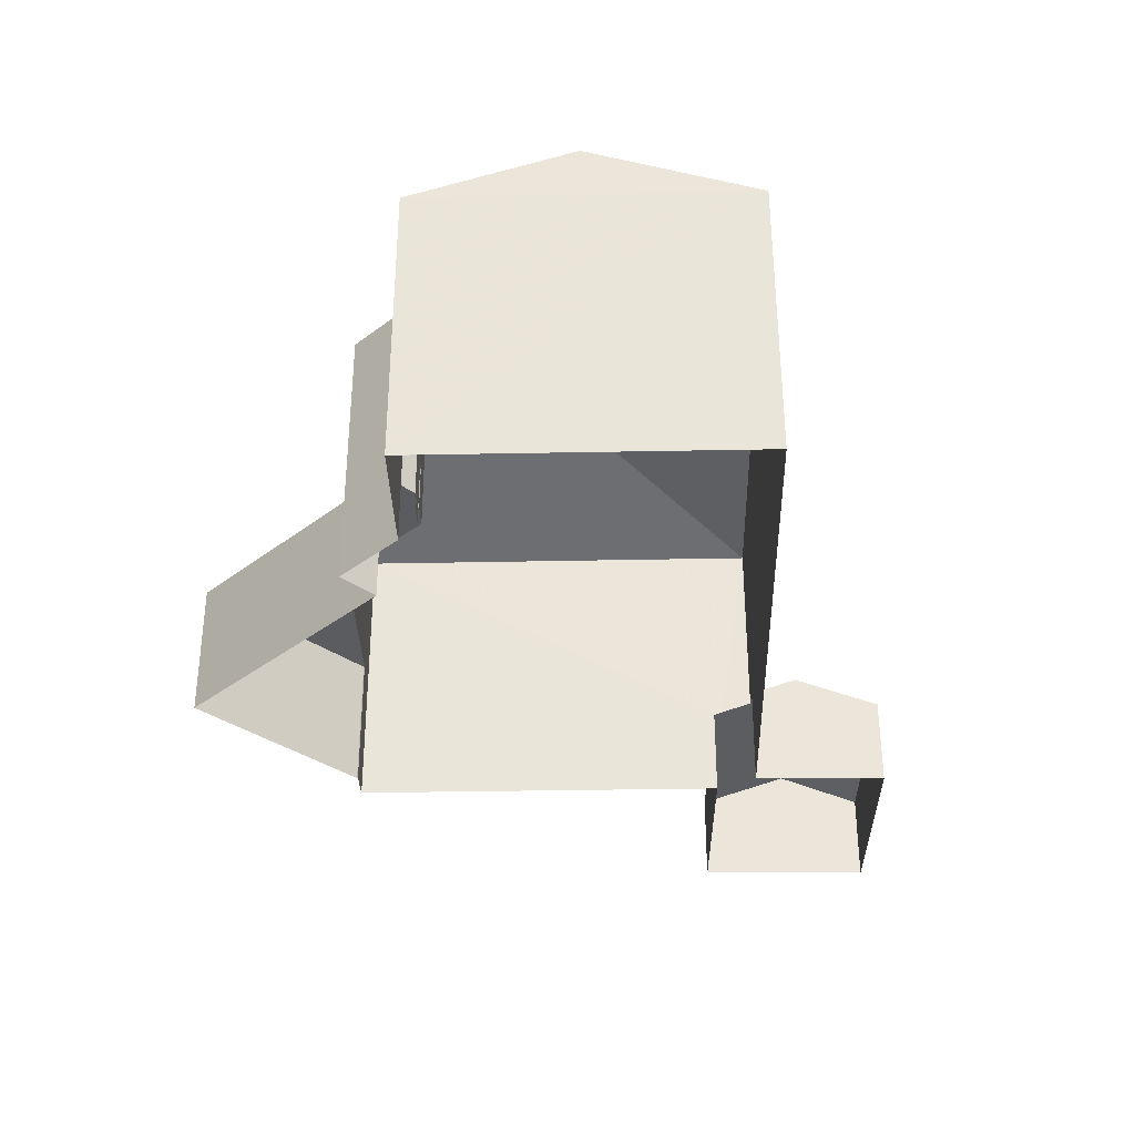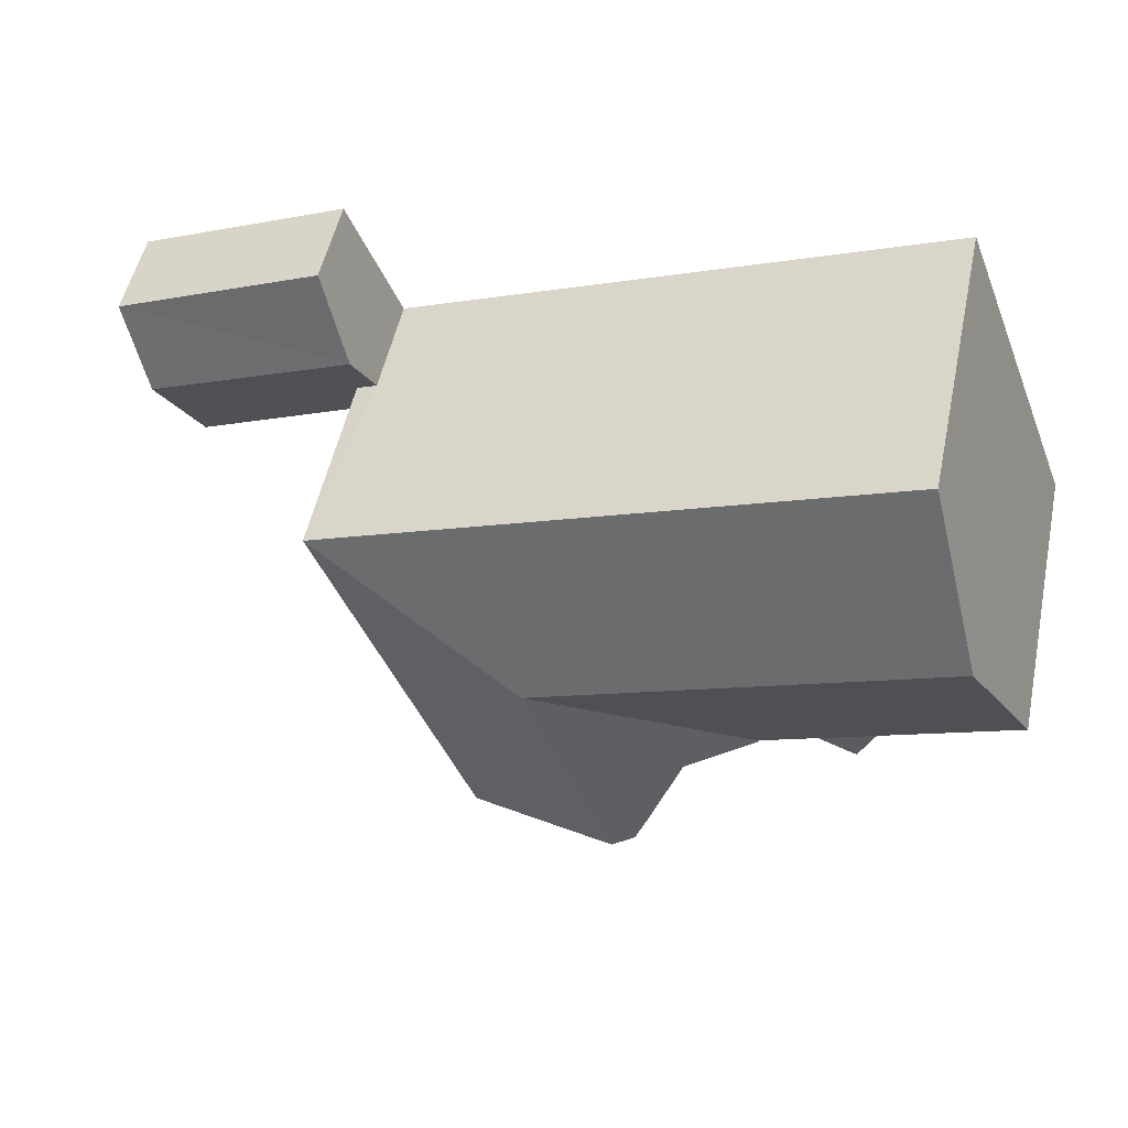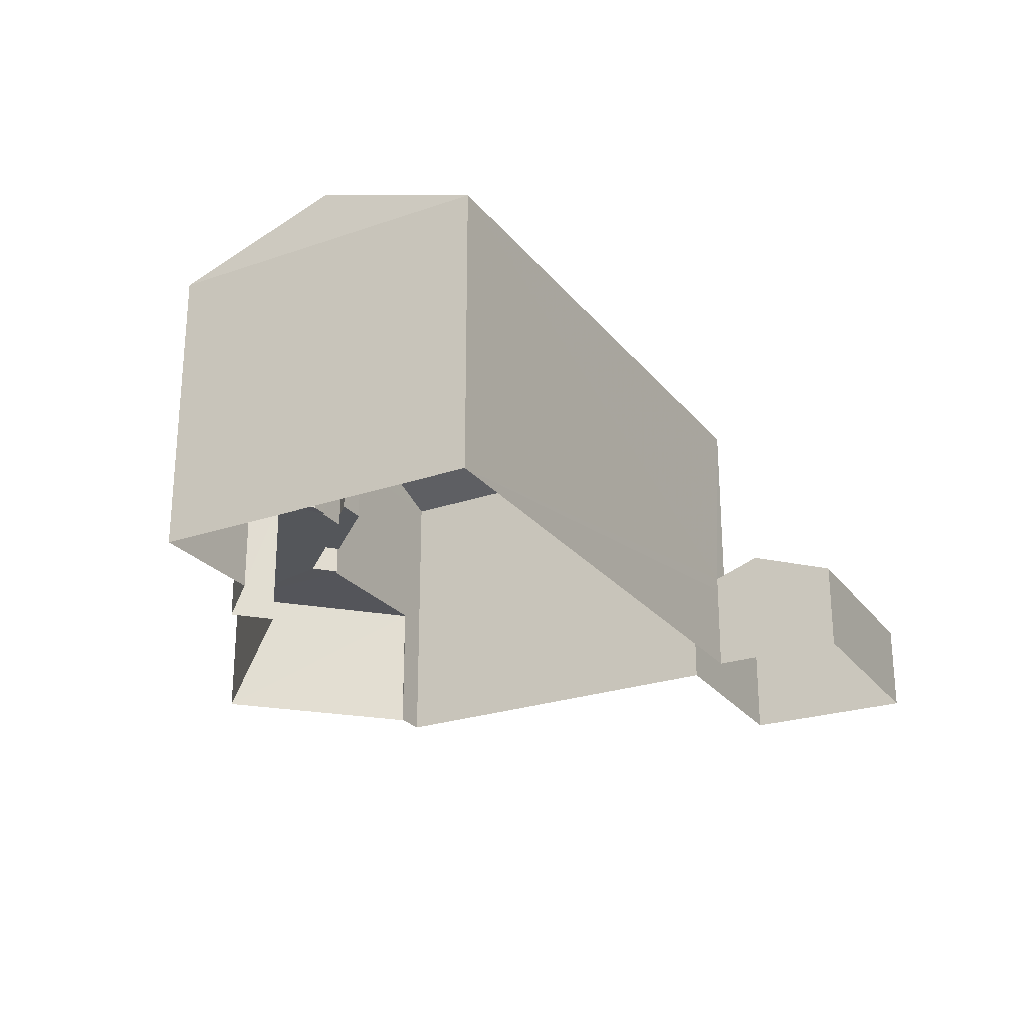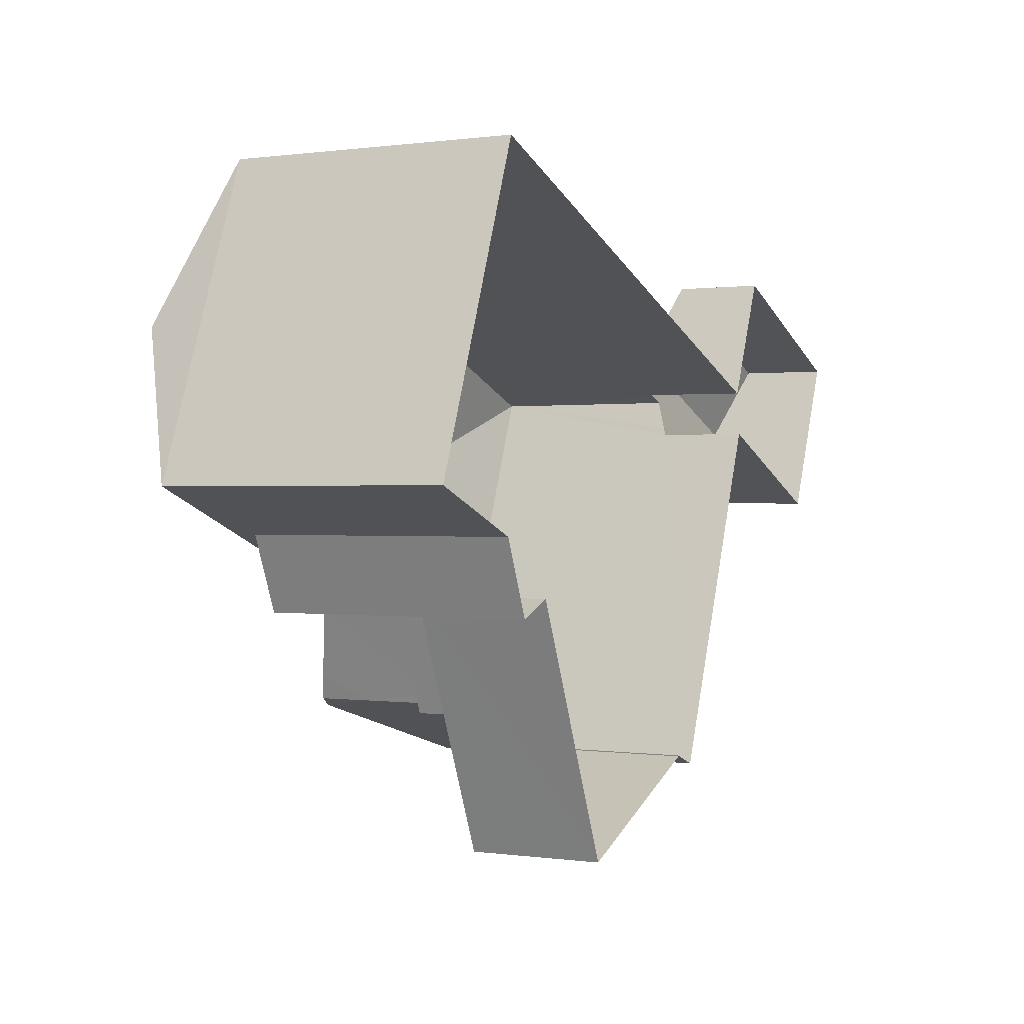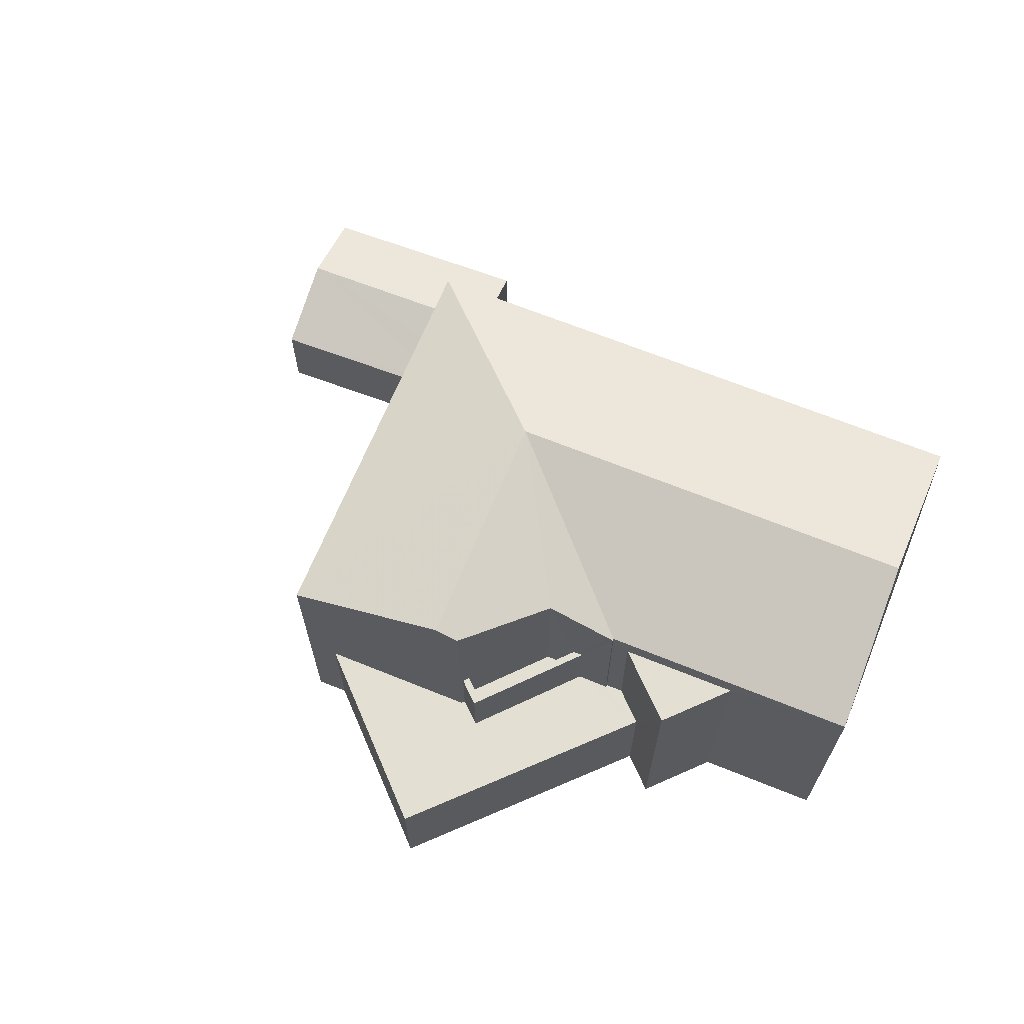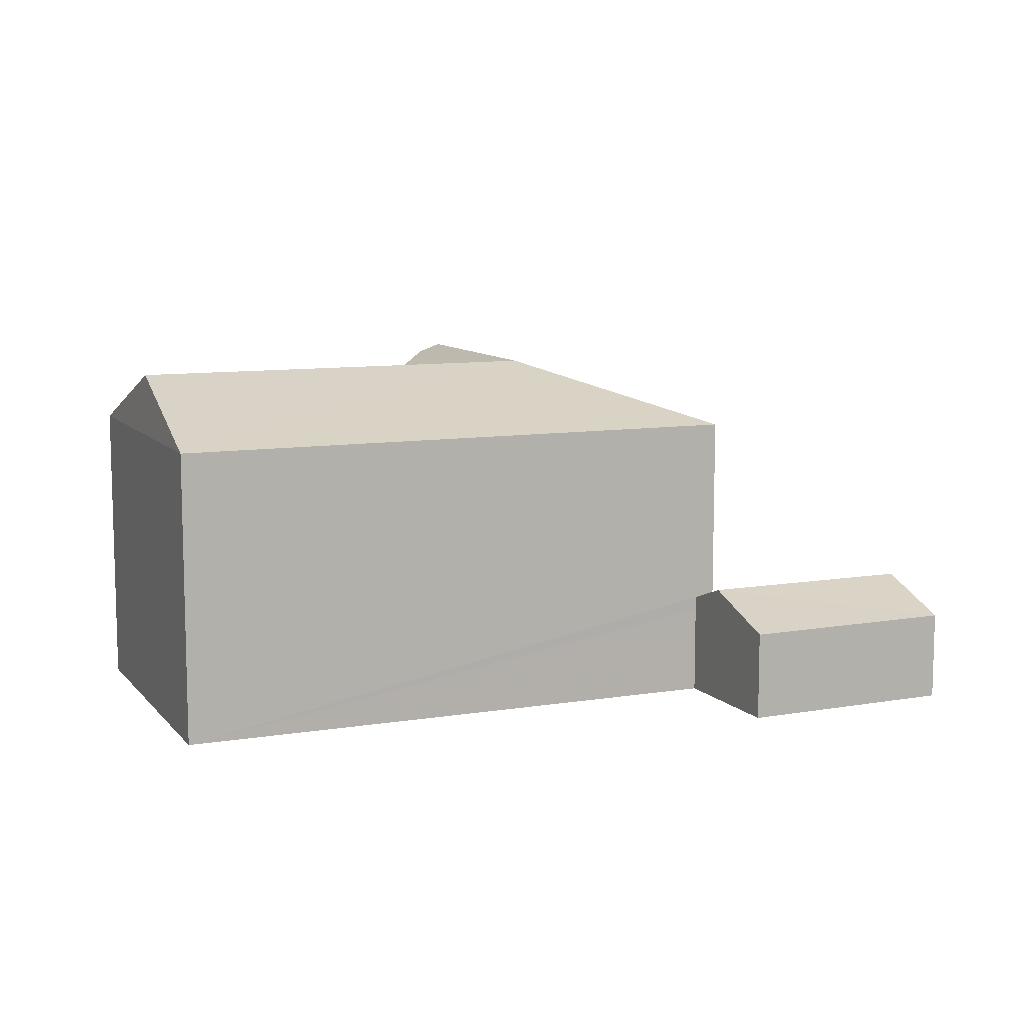
<metadata>
{"format":"obj","ext":"obj","renderer":"f3d","projection":"perspective","resolution":1024,"background":"white","views":[{"elev":-34.1,"azim":112.7,"up":"+Z"},{"elev":52.4,"azim":12.0,"up":"+Y"},{"elev":-25.1,"azim":140.5,"up":"+Z"},{"elev":0.2,"azim":118.1,"up":"+Y"},{"elev":66.8,"azim":43.3,"up":"+Z"},{"elev":9.6,"azim":178.2,"up":"+Z"}]}
</metadata>
<code>
v -8.842e+04 -1.008e+05 2.09
v -8.842e+04 -1.008e+05 2.09
v -8.841e+04 -1.008e+05 2.091
v -8.842e+04 -1.008e+05 2.089
v -8.843e+04 -1.008e+05 2.088
v -8.842e+04 -1.008e+05 2.088
v -8.842e+04 -1.008e+05 2.088
v -8.842e+04 -1.008e+05 2.09
v -8.841e+04 -1.008e+05 2.089
v -8.841e+04 -1.008e+05 2.088
v -8.841e+04 -1.008e+05 2.089
v -8.842e+04 -1.008e+05 2.087
v -8.841e+04 -1.008e+05 2.09
v -8.841e+04 -1.008e+05 2.09
v -8.841e+04 -1.008e+05 7.75
v -8.841e+04 -1.008e+05 7.75
v -8.841e+04 -1.008e+05 7.75
v -8.842e+04 -1.008e+05 4.935
v -8.841e+04 -1.008e+05 4.936
v -8.842e+04 -1.008e+05 4.935
v -8.841e+04 -1.008e+05 4.935
v -8.841e+04 -1.008e+05 4.935
v -8.841e+04 -1.008e+05 4.935
v -8.841e+04 -1.008e+05 4.935
v -8.841e+04 -1.008e+05 4.935
v -8.841e+04 -1.008e+05 4.935
v -8.841e+04 -1.008e+05 4.935
v -8.841e+04 -1.008e+05 4.935
v -8.841e+04 -1.008e+05 5.48
v -8.841e+04 -1.008e+05 5.48
v -8.841e+04 -1.008e+05 5.48
v -8.841e+04 -1.008e+05 5.48
v -8.841e+04 -1.008e+05 6.48
v -8.841e+04 -1.008e+05 6.48
v -8.841e+04 -1.008e+05 6.48
v -8.841e+04 -1.008e+05 6.48
v -8.841e+04 -1.008e+05 6.48
v -8.841e+04 -1.008e+05 6.48
v -8.841e+04 -1.008e+05 9.459
v -8.842e+04 -1.008e+05 9.459
v -8.841e+04 -1.008e+05 8.195
v -8.841e+04 -1.008e+05 8.194
v -8.841e+04 -1.008e+05 9.46
v -8.841e+04 -1.008e+05 9.145
v -8.841e+04 -1.008e+05 8.735
v -8.841e+04 -1.008e+05 8.226
v -8.841e+04 -1.008e+05 8.195
v -8.841e+04 -1.008e+05 9.285
v -8.841e+04 -1.008e+05 8.193
v -8.842e+04 -1.008e+05 8.193
v -8.842e+04 -1.008e+05 8.195
v -8.842e+04 -1.008e+05 4.012
v -8.842e+04 -1.008e+05 3.949
v -8.842e+04 -1.008e+05 3.949
v -8.843e+04 -1.008e+05 4.593
v -8.842e+04 -1.008e+05 4.242
v -8.842e+04 -1.008e+05 4.593
v -8.842e+04 -1.008e+05 4.24
v -8.843e+04 -1.008e+05 3.948
v -8.842e+04 -1.008e+05 3.948
v -8.841e+04 -1.008e+05 8.195
v -8.842e+04 -1.008e+05 3.948
f 1 2 3
f 4 5 6
f 4 6 7
f 2 8 7
f 9 10 11
f 5 12 6
f 13 9 14
f 13 3 2
f 13 6 10
f 7 6 13
f 7 13 2
f 9 13 10
f 15 16 17
f 18 19 20
f 19 21 20
f 22 21 23
f 24 23 25
f 26 27 28
f 24 25 27
f 23 19 25
f 27 25 28
f 23 21 19
f 29 30 31
f 32 29 31
f 33 34 35
f 35 34 36
f 33 37 34
f 36 34 38
f 39 40 41
f 42 39 41
f 43 44 40
f 40 45 41
f 41 45 46
f 44 45 40
f 46 47 41
f 48 44 43
f 40 39 49
f 40 49 50
f 43 40 51
f 40 50 51
f 39 42 49
f 52 53 54
f 52 55 53
f 55 56 57
f 57 56 58
f 52 56 55
f 55 57 59
f 59 57 60
f 15 17 14
f 9 15 14
f 13 14 25
f 14 17 25
f 25 16 28
f 25 17 16
f 25 3 13
f 25 19 3
f 18 1 3
f 19 18 3
f 20 1 18
f 20 2 1
f 38 29 32
f 38 34 29
f 29 34 37
f 30 29 37
f 33 23 24
f 33 35 23
f 23 35 36
f 22 23 36
f 8 20 51
f 51 20 61
f 8 2 20
f 61 20 21
f 61 43 51
f 61 48 43
f 52 50 56
f 50 54 51
f 51 54 8
f 8 54 7
f 52 54 50
f 6 62 10
f 56 50 58
f 10 62 58
f 10 58 49
f 58 50 49
f 49 11 10
f 49 42 11
f 16 41 26
f 41 15 42
f 42 15 11
f 28 16 26
f 11 15 9
f 41 16 15
f 27 26 41
f 47 27 41
f 62 60 57
f 58 62 57
f 55 59 53
f 59 5 4
f 53 59 4
f 60 12 5
f 59 60 5
f 6 12 60
f 62 6 60
f 54 53 4
f 7 54 4
f 21 22 36
f 21 36 61
f 48 61 44
f 32 31 38
f 38 31 45
f 61 45 44
f 61 36 38
f 61 38 45
f 24 27 33
f 37 31 30
f 31 37 45
f 27 47 33
f 46 45 37
f 47 46 33
f 33 46 37

</code>
